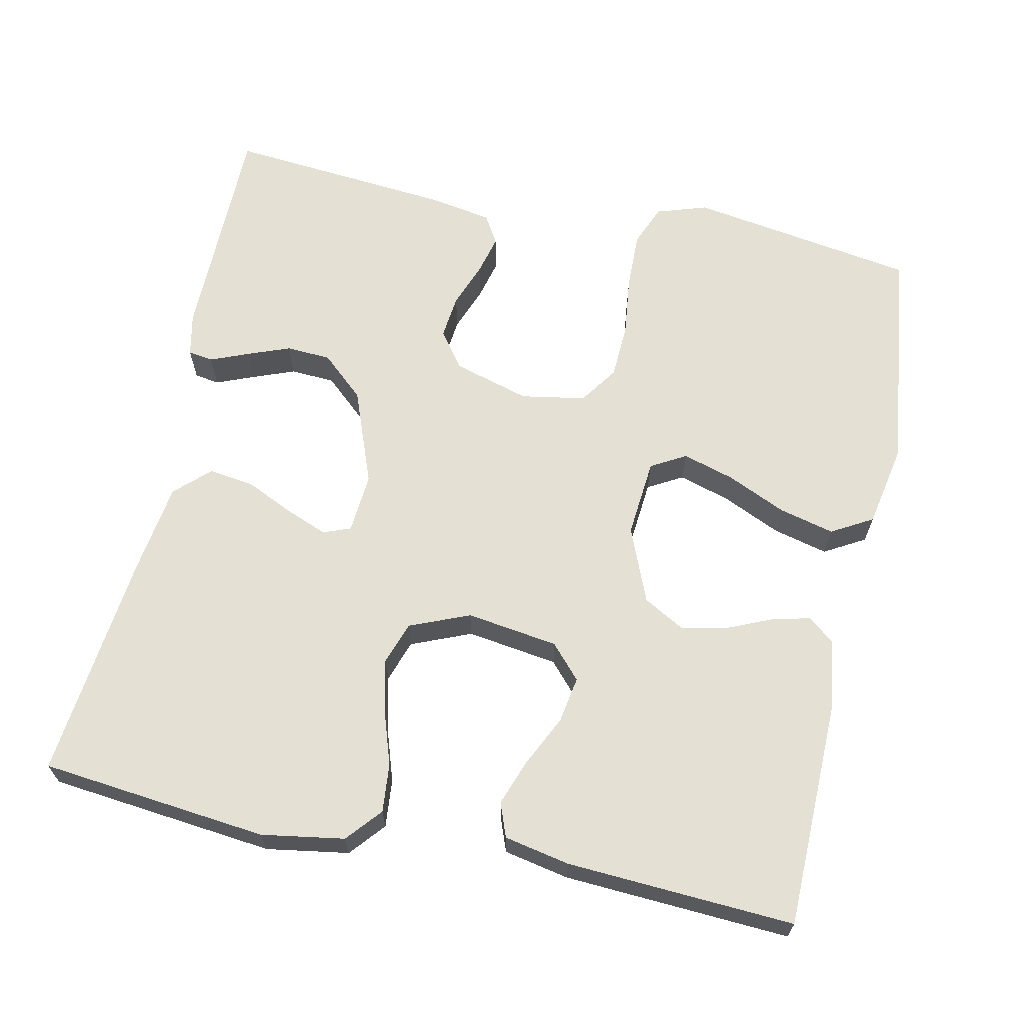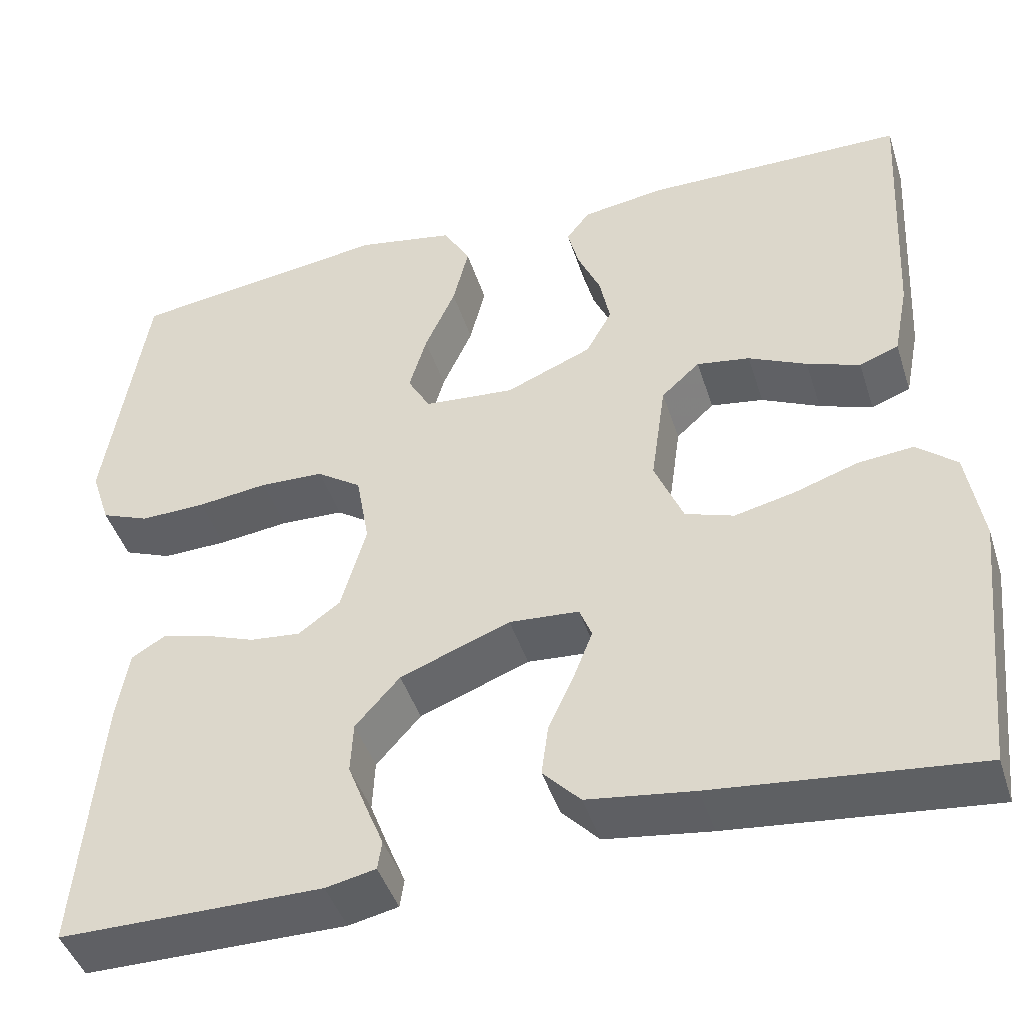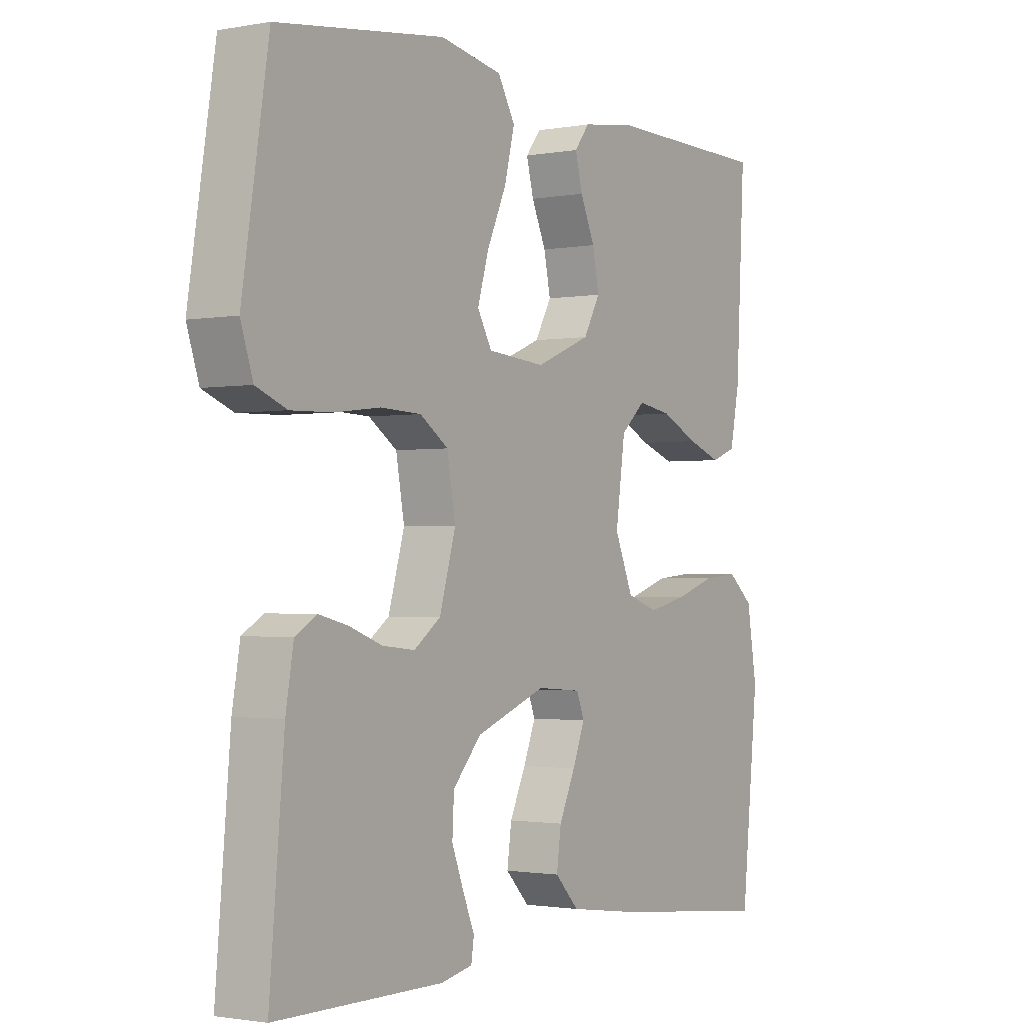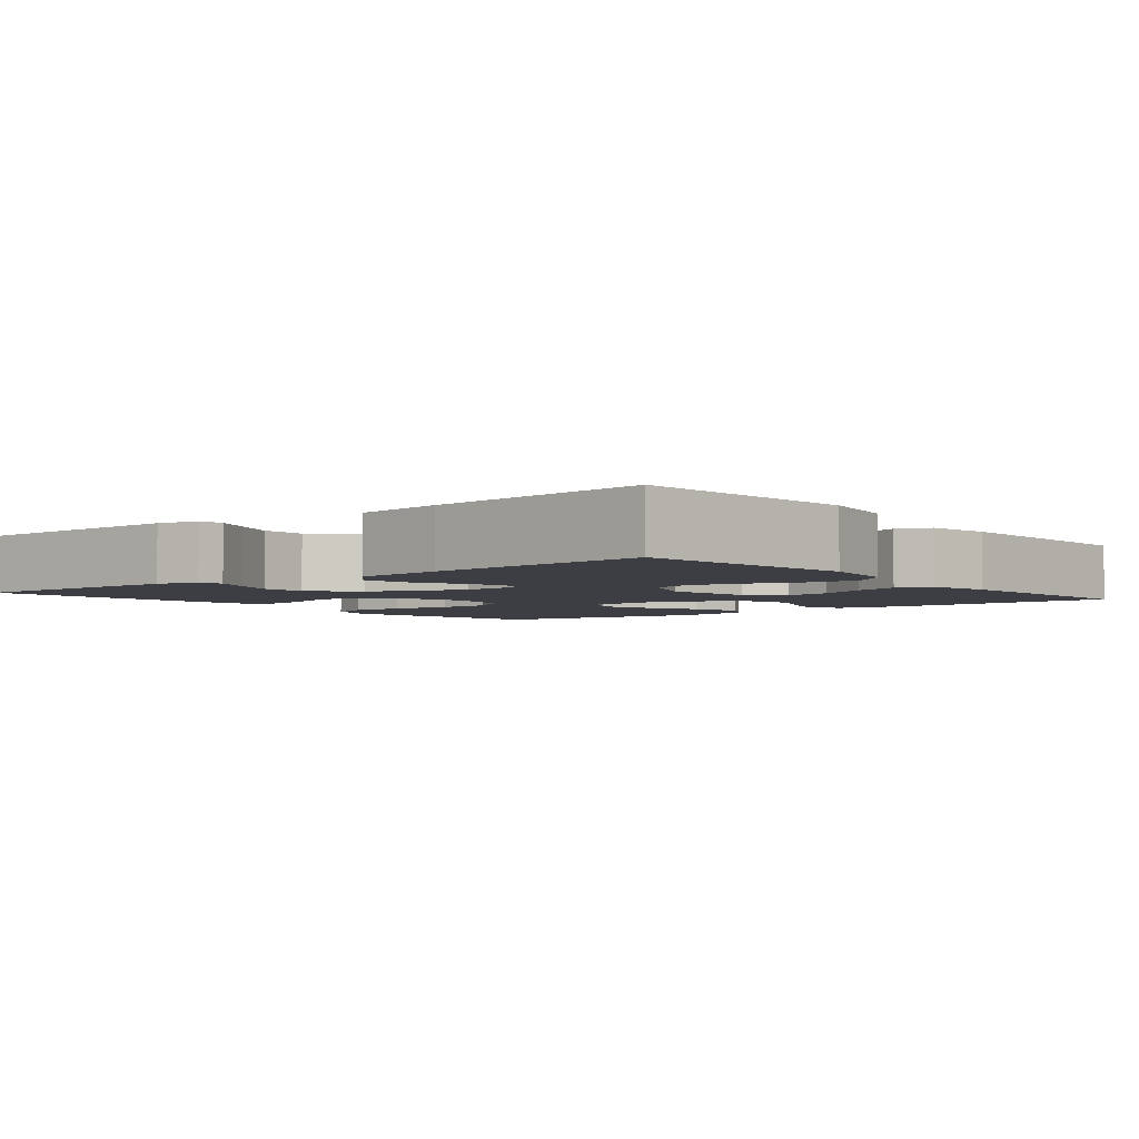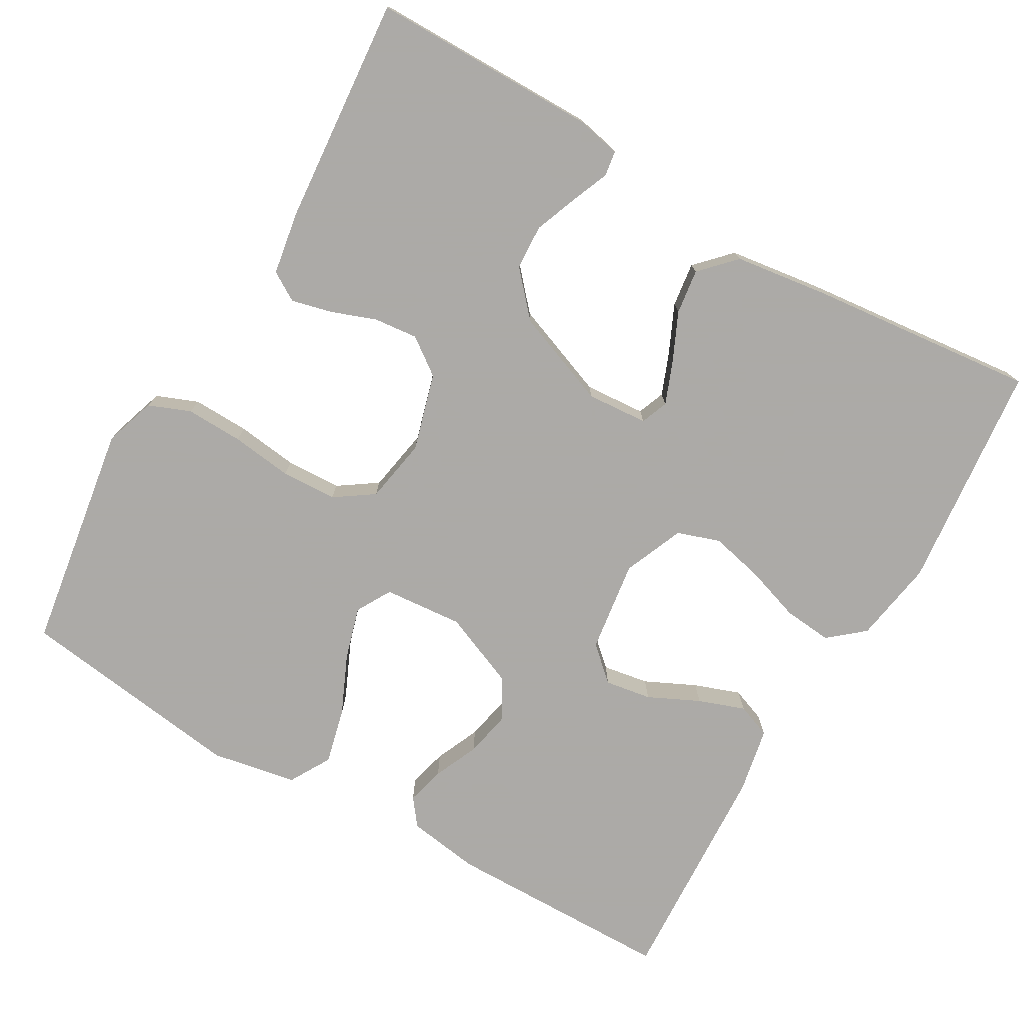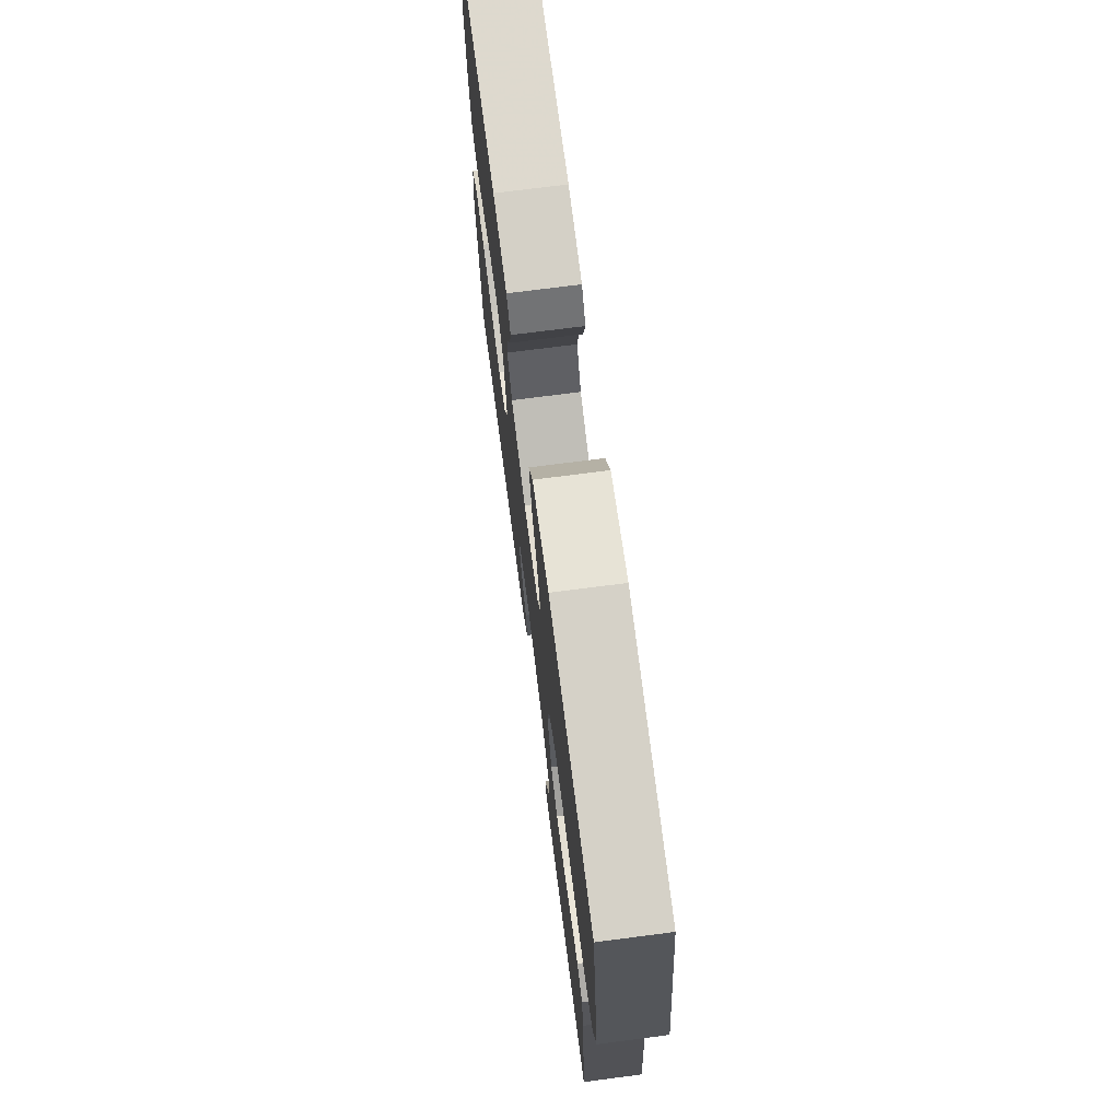
<metadata>
{"format":"obj","ext":"obj","renderer":"f3d","projection":"perspective","resolution":1024,"background":"white","views":[{"elev":65.3,"azim":-77.8,"up":"+Y"},{"elev":-44.5,"azim":-162.6,"up":"+Z"},{"elev":-1.6,"azim":123.5,"up":"+Z"},{"elev":-3.7,"azim":-141.4,"up":"+Y"},{"elev":-76.0,"azim":149.9,"up":"+Y"},{"elev":72.4,"azim":82.6,"up":"+Z"}]}
</metadata>
<code>
v -0.5 0.07 -0.5
v -0.531 0.07 -0.2
v -0.513 0.07 -0.091
v -0.467 0.07 -0.052
v -0.403 0.07 -0.058
v -0.331 0.07 -0.082
v -0.261 0.07 -0.098
v -0.205 0.07 -0.079
v -0.172 0.07 0
v -0.189 0.07 0.121
v -0.233 0.07 0.161
v -0.294 0.07 0.151
v -0.361 0.07 0.119
v -0.422 0.07 0.097
v -0.467 0.07 0.114
v -0.484 0.07 0.2
v -0.5 0.07 0.5
v -0.2 0.07 0.504
v -0.105 0.07 0.49
v -0.078 0.07 0.455
v -0.091 0.07 0.404
v -0.117 0.07 0.345
v -0.129 0.07 0.286
v -0.099 0.07 0.232
v 0 0.07 0.191
v 0.104 0.07 0.2
v 0.13 0.07 0.246
v 0.11 0.07 0.314
v 0.075 0.07 0.392
v 0.057 0.07 0.465
v 0.088 0.07 0.519
v 0.2 0.07 0.54
v 0.5 0.07 0.5
v 0.547 0.07 0.2
v 0.525 0.07 0.133
v 0.47 0.07 0.111
v 0.395 0.07 0.113
v 0.314 0.07 0.123
v 0.241 0.07 0.12
v 0.19 0.07 0.085
v 0.175 0.07 0
v 0.204 0.07 -0.101
v 0.252 0.07 -0.136
v 0.31 0.07 -0.13
v 0.369 0.07 -0.108
v 0.422 0.07 -0.095
v 0.46 0.07 -0.118
v 0.474 0.07 -0.2
v 0.5 0.07 -0.5
v 0.2 0.07 -0.501
v 0.143 0.07 -0.489
v 0.138 0.07 -0.456
v 0.158 0.07 -0.407
v 0.18 0.07 -0.35
v 0.177 0.07 -0.291
v 0.126 0.07 -0.234
v 0 0.07 -0.186
v -0.08 0.07 -0.192
v -0.094 0.07 -0.228
v -0.072 0.07 -0.284
v -0.043 0.07 -0.347
v -0.035 0.07 -0.406
v -0.078 0.07 -0.451
v -0.2 0.07 -0.468
v -0.5 0 -0.5
v -0.531 0 -0.2
v -0.513 0 -0.091
v -0.467 0 -0.052
v -0.403 0 -0.058
v -0.331 0 -0.082
v -0.261 0 -0.098
v -0.205 0 -0.079
v -0.172 0 0
v -0.189 0 0.121
v -0.233 0 0.161
v -0.294 0 0.151
v -0.361 0 0.119
v -0.422 0 0.097
v -0.467 0 0.114
v -0.484 0 0.2
v -0.5 0 0.5
v -0.2 0 0.504
v -0.105 0 0.49
v -0.078 0 0.455
v -0.091 0 0.404
v -0.117 0 0.345
v -0.129 0 0.286
v -0.099 0 0.232
v 0 0 0.191
v 0.104 0 0.2
v 0.13 0 0.246
v 0.11 0 0.314
v 0.075 0 0.392
v 0.057 0 0.465
v 0.088 0 0.519
v 0.2 0 0.54
v 0.5 0 0.5
v 0.547 0 0.2
v 0.525 0 0.133
v 0.47 0 0.111
v 0.395 0 0.113
v 0.314 0 0.123
v 0.241 0 0.12
v 0.19 0 0.085
v 0.175 0 0
v 0.204 0 -0.101
v 0.252 0 -0.136
v 0.31 0 -0.13
v 0.369 0 -0.108
v 0.422 0 -0.095
v 0.46 0 -0.118
v 0.474 0 -0.2
v 0.5 0 -0.5
v 0.2 0 -0.501
v 0.143 0 -0.489
v 0.138 0 -0.456
v 0.158 0 -0.407
v 0.18 0 -0.35
v 0.177 0 -0.291
v 0.126 0 -0.234
v 0 0 -0.186
v -0.08 0 -0.192
v -0.094 0 -0.228
v -0.072 0 -0.284
v -0.043 0 -0.347
v -0.035 0 -0.406
v -0.078 0 -0.451
v -0.2 0 -0.468
f 4 5 6
f 3 4 6
f 2 3 6
f 1 2 6
f 64 1 6
f 63 64 6
f 62 63 6
f 61 62 6
f 60 61 6
f 59 60 6 7
f 58 59 7 8
f 57 58 8 9
f 56 57 9 10
f 55 56 10
f 51 52 53
f 50 51 53
f 49 50 53
f 48 49 53
f 47 48 53
f 46 47 53
f 45 46 53
f 44 45 53
f 44 53 54
f 43 44 54 55
f 36 37 38
f 35 36 38
f 34 35 38
f 33 34 38
f 32 33 38
f 31 32 38
f 30 31 38
f 29 30 38
f 28 29 38
f 27 28 38 39
f 26 27 39 40
f 20 21 22
f 19 20 22
f 18 19 22
f 17 18 22
f 16 17 22
f 15 16 22
f 14 15 22
f 13 14 22
f 12 13 22
f 11 12 22 23
f 10 11 23 24
f 42 43 55 10
f 10 24 25
f 42 10 25
f 41 42 25
f 25 26 40 41
f 70 69 68
f 70 68 67
f 70 67 66
f 70 66 65
f 70 65 128
f 70 128 127
f 70 127 126
f 70 126 125
f 70 125 124
f 71 70 124 123
f 72 71 123 122
f 73 72 122 121
f 74 73 121 120
f 74 120 119
f 117 116 115
f 117 115 114
f 117 114 113
f 117 113 112
f 117 112 111
f 117 111 110
f 117 110 109
f 117 109 108
f 118 117 108
f 119 118 108 107
f 102 101 100
f 102 100 99
f 102 99 98
f 102 98 97
f 102 97 96
f 102 96 95
f 102 95 94
f 102 94 93
f 102 93 92
f 103 102 92 91
f 104 103 91 90
f 86 85 84
f 86 84 83
f 86 83 82
f 86 82 81
f 86 81 80
f 86 80 79
f 86 79 78
f 86 78 77
f 86 77 76
f 87 86 76 75
f 88 87 75 74
f 74 119 107 106
f 89 88 74
f 89 74 106
f 89 106 105
f 105 104 90 89
f 1 65 66 2
f 2 66 67 3
f 3 67 68 4
f 4 68 69 5
f 5 69 70 6
f 6 70 71 7
f 7 71 72 8
f 8 72 73 9
f 9 73 74 10
f 10 74 75 11
f 11 75 76 12
f 12 76 77 13
f 13 77 78 14
f 14 78 79 15
f 15 79 80 16
f 16 80 81 17
f 17 81 82 18
f 18 82 83 19
f 19 83 84 20
f 20 84 85 21
f 21 85 86 22
f 22 86 87 23
f 23 87 88 24
f 24 88 89 25
f 25 89 90 26
f 26 90 91 27
f 27 91 92 28
f 28 92 93 29
f 29 93 94 30
f 30 94 95 31
f 31 95 96 32
f 32 96 97 33
f 33 97 98 34
f 34 98 99 35
f 35 99 100 36
f 36 100 101 37
f 37 101 102 38
f 38 102 103 39
f 39 103 104 40
f 40 104 105 41
f 41 105 106 42
f 42 106 107 43
f 43 107 108 44
f 44 108 109 45
f 45 109 110 46
f 46 110 111 47
f 47 111 112 48
f 48 112 113 49
f 49 113 114 50
f 50 114 115 51
f 51 115 116 52
f 52 116 117 53
f 53 117 118 54
f 54 118 119 55
f 55 119 120 56
f 56 120 121 57
f 57 121 122 58
f 58 122 123 59
f 59 123 124 60
f 60 124 125 61
f 61 125 126 62
f 62 126 127 63
f 63 127 128 64
f 64 128 65 1

</code>
